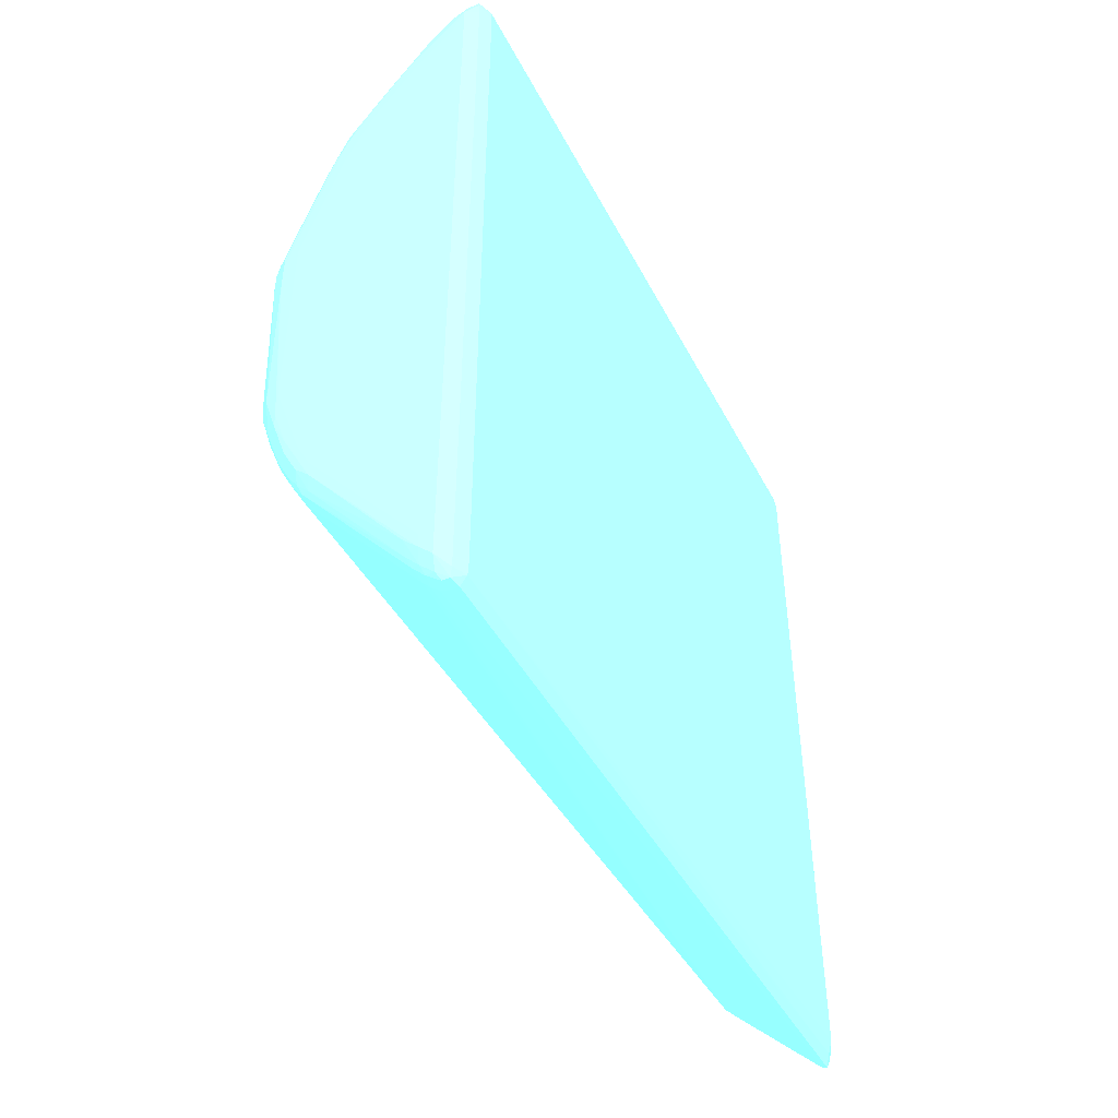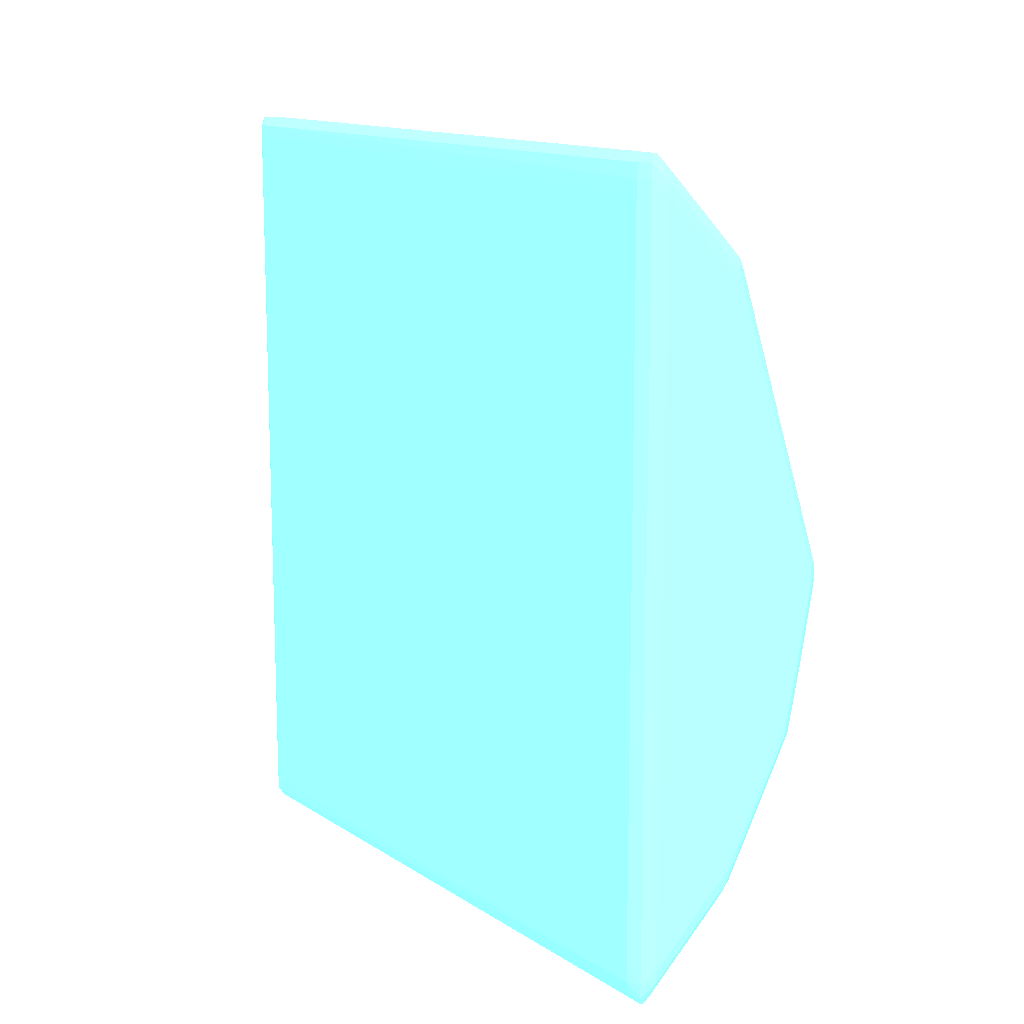
<metadata>
{"format":"obj","ext":"obj","renderer":"f3d","projection":"perspective","resolution":1024,"background":"white","views":[{"elev":-46.1,"azim":26.8,"up":"+Y"},{"elev":12.4,"azim":146.8,"up":"+Y"}]}
</metadata>
<code>
v -6.866 7.332 34.11 0.4353 0.8902 0.9608
v -6.589 7.887 34.11 0.4353 0.8902 0.9608
v -7.143 7.055 34.11 0.4353 0.8902 0.9608
v -6.866 -7.356 34.11 0.4353 0.8902 0.9608
v -6.319 7.887 33.97 0.4353 0.8902 0.9608
v -6.324 8.163 33.96 0.4353 0.8902 0.9608
v -6.37 8.339 33.92 0.4353 0.8902 0.9608
v -6.611 8.188 33.99 0.4353 0.8902 0.9608
v -6.866 7.887 34.07 0.4353 0.8902 0.9608
v -7.697 6.778 34.11 0.4353 0.8902 0.9608
v -7.42 6.778 34.11 0.4353 0.8902 0.9608
v -6.589 -7.909 34.11 0.4353 0.8902 0.9608
v -9.083 -4.584 34.11 0.4353 0.8902 0.9608
v -9.083 -4.862 34.11 0.4353 0.8902 0.9608
v -6.866 -7.633 34.11 0.4353 0.8902 0.9608
v -6.188 7.887 33.69 0.4353 0.8902 0.9608
v -6.319 -7.909 33.97 0.4353 0.8902 0.9608
v -6.201 8.163 33.69 0.4353 0.8902 0.9608
v -6.332 8.353 33.69 0.4353 0.8902 0.9608
v -6.533 8.339 33.92 0.4353 0.8902 0.9608
v -6.866 8.1 33.93 0.4353 0.8902 0.9608
v -7.123 7.865 33.93 0.4353 0.8902 0.9608
v -7.4 7.589 33.93 0.4353 0.8902 0.9608
v -7.42 7.332 34.07 0.4353 0.8902 0.9608
v -7.697 6.5 34.11 0.4353 0.8902 0.9608
v -7.975 6.5 34.1 0.4353 0.8902 0.9608
v -8.528 5.668 34.11 0.4353 0.8902 0.9608
v -8.528 5.391 34.11 0.4353 0.8902 0.9608
v -6.887 -7.929 34 0.4353 0.8902 0.9608
v -6.603 -8.208 33.99 0.4353 0.8902 0.9608
v -6.371 -8.361 33.91 0.4353 0.8902 0.9608
v -6.325 -8.188 33.96 0.4353 0.8902 0.9608
v -9.36 -4.03 34.11 0.4353 0.8902 0.9608
v -9.36 -4.584 34.08 0.4353 0.8902 0.9608
v -9.103 -5.159 34 0.4353 0.8902 0.9608
v -7.143 -7.356 34.1 0.4353 0.8902 0.9608
v -9.637 -3.752 34.11 0.4353 0.8902 0.9608
v -9.637 -4.03 34.08 0.4353 0.8902 0.9608
v -6.188 7.887 32.58 0.4353 0.8902 0.9608
v -6.188 -7.909 33.69 0.4353 0.8902 0.9608
v -6.23 7.887 19.01 0.4353 0.8902 0.9608
v -6.189 7.608 19.01 0.4353 0.8902 0.9608
v -6.565 8.353 33.69 0.4353 0.8902 0.9608
v -6.361 8.05 19.01 0.4353 0.8902 0.9608
v -6.379 8.049 18.8 0.4353 0.8902 0.9608
v -6.703 8.29 33.69 0.4353 0.8902 0.9608
v -7.018 8.037 33.87 0.4353 0.8902 0.9608
v -7.572 7.484 33.87 0.4353 0.8902 0.9608
v -7.677 7.304 33.91 0.4353 0.8902 0.9608
v -7.697 7.055 34.04 0.4353 0.8902 0.9608
v -8.252 6.223 34.08 0.4353 0.8902 0.9608
v -8.806 5.391 34.1 0.4353 0.8902 0.9608
v -9.083 4.838 34.11 0.4353 0.8902 0.9608
v -8.806 4.838 34.11 0.4353 0.8902 0.9608
v -6.809 -8.129 33.92 0.4353 0.8902 0.9608
v -7.149 -7.631 33.99 0.4353 0.8902 0.9608
v -7.061 -7.849 33.92 0.4353 0.8902 0.9608
v -6.52 -8.361 33.91 0.4353 0.8902 0.9608
v -6.334 -8.375 33.69 0.4353 0.8902 0.9608
v -6.203 -8.188 33.69 0.4353 0.8902 0.9608
v -9.637 -3.199 34.11 0.4353 0.8902 0.9608
v -9.914 -2.922 34.11 0.4353 0.8902 0.9608
v -9.558 -4.584 33.94 0.4353 0.8902 0.9608
v -9.369 -4.852 33.97 0.4353 0.8902 0.9608
v -9.283 -5.08 33.92 0.4353 0.8902 0.9608
v -9.914 -3.199 34.1 0.4353 0.8902 0.9608
v -10.12 -3.199 33.96 0.4353 0.8902 0.9608
v -9.835 -4.03 33.94 0.4353 0.8902 0.9608
v -6.188 7.332 19.01 0.4353 0.8902 0.9608
v -6.188 -7.909 32.86 0.4353 0.8902 0.9608
v -6.331 7.887 18.75 0.4353 0.8902 0.9608
v -6.319 7.608 18.73 0.4353 0.8902 0.9608
v -6.477 8.049 18.8 0.4353 0.8902 0.9608
v -6.589 7.608 18.61 0.4353 0.8902 0.9608
v -7.018 8.037 33.75 0.4353 0.8902 0.9608
v -7.572 7.484 33.75 0.4353 0.8902 0.9608
v -7.836 7.194 33.83 0.4353 0.8902 0.9608
v -7.887 7.055 33.9 0.4353 0.8902 0.9608
v -8.155 6.696 33.92 0.4353 0.8902 0.9608
v -7.987 6.785 33.99 0.4353 0.8902 0.9608
v -8.813 5.67 33.99 0.4353 0.8902 0.9608
v -9.083 5.115 34.06 0.4353 0.8902 0.9608
v -9.36 4.283 34.1 0.4353 0.8902 0.9608
v -9.914 2.621 34.1 0.4353 0.8902 0.9608
v -10.19 1.512 34.11 0.4353 0.8902 0.9608
v -9.637 2.621 34.11 0.4353 0.8902 0.9608
v -9.083 4.283 34.11 0.4353 0.8902 0.9608
v -6.977 -8.011 33.69 0.4353 0.8902 0.9608
v -6.839 -8.162 33.69 0.4353 0.8902 0.9608
v -6.683 -8.301 33.69 0.4353 0.8902 0.9608
v -9.201 -5.255 33.69 0.4353 0.8902 0.9608
v -6.545 -8.375 33.69 0.4353 0.8902 0.9608
v -6.392 -8.063 18.82 0.4353 0.8902 0.9608
v -6.262 -7.909 19.01 0.4353 0.8902 0.9608
v -6.189 -7.633 19.01 0.4353 0.8902 0.9608
v -9.914 -2.367 34.11 0.4353 0.8902 0.9608
v -10.19 0.9572 34.11 0.4353 0.8902 0.9608
v -10.19 0.6804 34.1 0.4353 0.8902 0.9608
v -10.19 -2.367 34.05 0.4353 0.8902 0.9608
v -9.515 -4.754 33.89 0.4353 0.8902 0.9608
v -9.794 -4.204 33.89 0.4353 0.8902 0.9608
v -9.305 -5.116 33.69 0.4353 0.8902 0.9608
v -10.34 -2.576 33.88 0.4353 0.8902 0.9608
v -10.08 -3.425 33.91 0.4353 0.8902 0.9608
v -6.319 7.332 18.73 0.4353 0.8902 0.9608
v -6.188 -7.356 19.01 0.4353 0.8902 0.9608
v -6.589 7.332 18.59 0.4353 0.8902 0.9608
v -6.577 7.875 18.73 0.4353 0.8902 0.9608
v -6.754 7.774 18.8 0.4353 0.8902 0.9608
v -6.619 7.916 19.01 0.4353 0.8902 0.9608
v -7.143 7.055 18.61 0.4353 0.8902 0.9608
v -6.758 7.779 19.01 0.4353 0.8902 0.9608
v -7.836 7.194 33.83 0.4353 0.8902 0.9608
v -7.867 6.67 19.01 0.4353 0.8902 0.9608
v -8.14 6.388 18.8 0.4353 0.8902 0.9608
v -8.282 6.251 19.01 0.4353 0.8902 0.9608
v -8.408 6.11 18.81 0.4353 0.8902 0.9608
v -8.407 6.385 33.88 0.4353 0.8902 0.9608
v -9.23 5.265 33.86 0.4353 0.8902 0.9608
v -8.249 6.487 33.97 0.4353 0.8902 0.9608
v -8.978 5.576 33.91 0.4353 0.8902 0.9608
v -9.075 5.372 33.95 0.4353 0.8902 0.9608
v -9.272 5.115 33.92 0.4353 0.8902 0.9608
v -9.334 4.838 33.97 0.4353 0.8902 0.9608
v -9.565 4.283 33.96 0.4353 0.8902 0.9608
v -9.842 3.451 33.96 0.4353 0.8902 0.9608
v -10.12 2.621 33.96 0.4353 0.8902 0.9608
v -10.19 1.789 34.1 0.4353 0.8902 0.9608
v -10.44 1.512 33.97 0.4353 0.8902 0.9608
v -10.45 1.234 33.97 0.4353 0.8902 0.9608
v -9.914 1.789 34.11 0.4353 0.8902 0.9608
v -8.404 -6.126 18.82 0.4353 0.8902 0.9608
v -8.131 -6.405 18.82 0.4353 0.8902 0.9608
v -7.023 -7.513 18.82 0.4353 0.8902 0.9608
v -6.745 -7.79 18.82 0.4353 0.8902 0.9608
v -6.468 -8.063 18.82 0.4353 0.8902 0.9608
v -6.589 -7.633 18.62 0.4353 0.8902 0.9608
v -6.342 -7.909 18.76 0.4353 0.8902 0.9608
v -6.319 -7.633 18.73 0.4353 0.8902 0.9608
v -10.35 -2.367 33.91 0.4353 0.8902 0.9608
v -9.444 -4.893 33.69 0.4353 0.8902 0.9608
v -9.794 -4.206 33.69 0.4353 0.8902 0.9608
v -9.989 -3.752 33.69 0.4353 0.8902 0.9608
v -9.878 -4.03 33.69 0.4353 0.8902 0.9608
v -10.44 -0.1497 19.01 0.4353 0.8902 0.9608
v -10.33 -0.8457 18.86 0.4353 0.8902 0.9608
v -10.34 -2.567 33.69 0.4353 0.8902 0.9608
v -10.32 -2.706 33.69 0.4353 0.8902 0.9608
v -10.26 -2.922 33.69 0.4353 0.8902 0.9608
v -10.55 1.234 33.69 0.4353 0.8902 0.9608
v -10.04 -3.587 33.69 0.4353 0.8902 0.9608
v -6.319 -7.356 18.73 0.4353 0.8902 0.9608
v -6.866 6.778 18.59 0.4353 0.8902 0.9608
v -7.143 6.778 18.59 0.4353 0.8902 0.9608
v -6.589 -7.356 18.59 0.4353 0.8902 0.9608
v -7.42 6.778 18.61 0.4353 0.8902 0.9608
v -7.409 7.043 18.73 0.4353 0.8902 0.9608
v -7.586 6.944 18.8 0.4353 0.8902 0.9608
v -8.41 6.112 19.01 0.4353 0.8902 0.9608
v -7.963 6.488 18.73 0.4353 0.8902 0.9608
v -8.24 6.21 18.74 0.4353 0.8902 0.9608
v -8.252 5.946 18.62 0.4353 0.8902 0.9608
v -8.44 5.946 18.75 0.4353 0.8902 0.9608
v -8.685 5.308 18.81 0.4353 0.8902 0.9608
v -8.477 5.946 19.01 0.4353 0.8902 0.9608
v -9.425 4.838 33.69 0.4353 0.8902 0.9608
v -9.307 5.115 33.69 0.4353 0.8902 0.9608
v -9.228 5.262 33.69 0.4353 0.8902 0.9608
v -9.527 4.509 33.91 0.4353 0.8902 0.9608
v -9.805 3.677 33.91 0.4353 0.8902 0.9608
v -10.08 2.845 33.91 0.4353 0.8902 0.9608
v -10.39 1.789 33.96 0.4353 0.8902 0.9608
v -10.52 1.512 33.69 0.4353 0.8902 0.9608
v -8.684 -5.588 18.81 0.4353 0.8902 0.9608
v -8.447 -5.971 18.76 0.4353 0.8902 0.9608
v -8.235 -6.229 18.75 0.4353 0.8902 0.9608
v -7.958 -6.508 18.75 0.4353 0.8902 0.9608
v -7.126 -7.34 18.75 0.4353 0.8902 0.9608
v -6.849 -7.616 18.75 0.4353 0.8902 0.9608
v -6.572 -7.893 18.75 0.4353 0.8902 0.9608
v -7.143 -7.079 18.62 0.4353 0.8902 0.9608
v -9.803 -3.392 19.01 0.4353 0.8902 0.9608
v -9.876 -3.199 19.01 0.4353 0.8902 0.9608
v -10.39 -0.1497 18.74 0.4353 0.8902 0.9608
v -10.37 -0.4265 18.76 0.4353 0.8902 0.9608
v -10.34 -0.7048 18.82 0.4353 0.8902 0.9608
v -10.42 0.1253 19.01 0.4353 0.8902 0.9608
v -10.38 0.1253 18.75 0.4353 0.8902 0.9608
v -10.06 -2.285 18.83 0.4353 0.8902 0.9608
v -9.945 -2.922 19.01 0.4353 0.8902 0.9608
v -7.697 5.946 18.59 0.4353 0.8902 0.9608
v -6.866 -6.801 18.59 0.4353 0.8902 0.9608
v -7.975 5.946 18.59 0.4353 0.8902 0.9608
v -6.866 -7.079 18.59 0.4353 0.8902 0.9608
v -7.697 -5.971 18.59 0.4353 0.8902 0.9608
v -7.143 -6.524 18.59 0.4353 0.8902 0.9608
v -7.975 6.223 18.61 0.4353 0.8902 0.9608
v -8.252 5.668 18.59 0.4353 0.8902 0.9608
v -9.637 1.789 18.61 0.4353 0.8902 0.9608
v -10.11 0.9572 18.75 0.4353 0.8902 0.9608
v -10.35 0.33 18.8 0.4353 0.8902 0.9608
v -10.07 1.16 18.8 0.4353 0.8902 0.9608
v -10.36 0.3431 19.01 0.4353 0.8902 0.9608
v -9.531 4.52 33.69 0.4353 0.8902 0.9608
v -10.04 2.996 33.69 0.4353 0.8902 0.9608
v -10.16 2.621 33.69 0.4353 0.8902 0.9608
v -10.36 2.008 33.91 0.4353 0.8902 0.9608
v -10.43 1.789 33.69 0.4353 0.8902 0.9608
v -9.242 -4.486 18.8 0.4353 0.8902 0.9608
v -8.727 -5.416 18.76 0.4353 0.8902 0.9608
v -8.252 -5.971 18.62 0.4353 0.8902 0.9608
v -7.975 -5.971 18.59 0.4353 0.8902 0.9608
v -9.799 -3.384 18.8 0.4353 0.8902 0.9608
v -10.19 -0.1497 18.6 0.4353 0.8902 0.9608
v -10.19 -0.4265 18.62 0.4353 0.8902 0.9608
v -10.11 -1.813 18.74 0.4353 0.8902 0.9608
v -10.19 0.1253 18.61 0.4353 0.8902 0.9608
v -10.08 -2.09 18.78 0.4353 0.8902 0.9608
v -9.833 -3.199 18.75 0.4353 0.8902 0.9608
v -7.975 5.668 18.59 0.4353 0.8902 0.9608
v -8.252 -5.416 18.59 0.4353 0.8902 0.9608
v -8.252 5.115 18.59 0.4353 0.8902 0.9608
v -8.528 4.838 18.59 0.4353 0.8902 0.9608
v -10.31 2.157 33.69 0.4353 0.8902 0.9608
v -9.007 -4.862 18.75 0.4353 0.8902 0.9608
v -9.287 -4.307 18.75 0.4353 0.8902 0.9608
v -8.528 -5.416 18.62 0.4353 0.8902 0.9608
v -8.252 -5.692 18.59 0.4353 0.8902 0.9608
v -9.567 -3.752 18.75 0.4353 0.8902 0.9608
v -9.914 -0.4265 18.59 0.4353 0.8902 0.9608
v -9.914 -1.535 18.59 0.4353 0.8902 0.9608
v -9.914 -1.813 18.6 0.4353 0.8902 0.9608
v -9.914 0.6804 18.59 0.4353 0.8902 0.9608
v -9.914 0.1253 18.59 0.4353 0.8902 0.9608
v -9.914 -2.09 18.64 0.4353 0.8902 0.9608
v -9.867 -2.922 18.73 0.4353 0.8902 0.9608
v -9.637 1.512 18.59 0.4353 0.8902 0.9608
v -9.637 -3.199 18.61 0.4353 0.8902 0.9608
v -8.528 -4.862 18.59 0.4353 0.8902 0.9608
v -9.637 0.9572 18.59 0.4353 0.8902 0.9608
v -8.806 -4.862 18.62 0.4353 0.8902 0.9608
v -8.528 -5.139 18.59 0.4353 0.8902 0.9608
v -9.36 -3.752 18.61 0.4353 0.8902 0.9608
v -9.637 -2.09 18.59 0.4353 0.8902 0.9608
v -9.637 -2.922 18.59 0.4353 0.8902 0.9608
v -9.36 -3.199 18.59 0.4353 0.8902 0.9608
f 1 2 3
f 1 3 11
f 1 11 25
f 1 25 28
f 1 28 54
f 1 54 87
f 1 87 86
f 1 86 131
f 1 131 96
f 1 96 61
f 1 61 33
f 1 33 13
f 1 13 4
f 1 4 12
f 1 12 2
f 2 5 6
f 2 6 7
f 2 7 8
f 2 8 9
f 2 9 10
f 2 10 11
f 2 11 3
f 2 12 17
f 2 17 5
f 4 13 14
f 4 14 15
f 4 15 12
f 5 16 6
f 5 17 40
f 5 40 16
f 6 18 7
f 6 16 18
f 7 19 43
f 7 43 20
f 7 20 8
f 7 18 19
f 8 20 21
f 8 21 9
f 9 21 22
f 9 22 23
f 9 23 24
f 9 24 10
f 10 25 11
f 10 24 26
f 10 26 27
f 10 27 28
f 10 28 25
f 12 15 29
f 12 29 30
f 12 30 31
f 12 31 32
f 12 32 17
f 13 33 14
f 14 34 35
f 14 35 36
f 14 36 15
f 14 33 37
f 14 37 38
f 14 38 34
f 15 36 29
f 16 39 18
f 16 40 70
f 16 70 106
f 16 106 69
f 16 69 39
f 17 32 40
f 18 41 19
f 18 39 42
f 18 42 41
f 19 41 44
f 19 44 45
f 19 45 73
f 19 73 43
f 20 43 46
f 20 46 47
f 20 47 21
f 21 47 22
f 22 47 23
f 23 48 49
f 23 49 50
f 23 50 24
f 23 47 48
f 24 50 26
f 26 50 51
f 26 51 52
f 26 52 27
f 27 52 53
f 27 53 28
f 28 53 54
f 29 55 30
f 29 36 56
f 29 56 57
f 29 57 55
f 30 55 58
f 30 58 31
f 31 58 92
f 31 92 59
f 31 59 60
f 31 60 32
f 32 60 40
f 33 61 62
f 33 62 37
f 34 63 64
f 34 64 35
f 34 38 63
f 35 64 65
f 35 65 56
f 35 56 36
f 37 62 66
f 37 66 38
f 38 66 67
f 38 67 68
f 38 68 63
f 39 69 42
f 40 60 70
f 41 71 45
f 41 45 44
f 41 42 71
f 42 69 72
f 42 72 71
f 43 73 46
f 45 71 74
f 45 74 73
f 46 73 75
f 46 75 47
f 47 75 76
f 47 76 48
f 48 76 113
f 48 113 77
f 48 77 78
f 48 78 49
f 49 78 79
f 49 79 80
f 49 80 50
f 50 80 51
f 51 80 81
f 51 81 82
f 51 82 52
f 52 82 53
f 53 83 84
f 53 84 85
f 53 85 86
f 53 86 87
f 53 87 54
f 53 82 83
f 55 57 88
f 55 88 89
f 55 89 90
f 55 90 58
f 56 65 57
f 57 65 91
f 57 91 88
f 58 90 92
f 59 93 94
f 59 94 60
f 59 92 136
f 59 136 93
f 60 94 95
f 60 95 70
f 61 96 62
f 62 96 97
f 62 97 98
f 62 98 99
f 62 99 66
f 63 100 64
f 63 68 101
f 63 101 100
f 64 100 65
f 65 100 102
f 65 102 91
f 66 99 67
f 67 99 103
f 67 103 104
f 67 104 68
f 68 104 101
f 69 105 72
f 69 106 152
f 69 152 105
f 70 95 106
f 71 72 74
f 72 105 107
f 72 107 74
f 73 74 108
f 73 108 109
f 73 109 110
f 73 110 75
f 74 107 154
f 74 154 111
f 74 111 108
f 75 110 112
f 75 112 76
f 76 112 114
f 76 114 115
f 76 115 116
f 76 116 117
f 76 117 113
f 77 118 79
f 77 79 78
f 77 113 119
f 77 119 118
f 79 120 80
f 79 118 121
f 79 121 120
f 80 120 81
f 81 122 82
f 81 120 122
f 82 122 123
f 82 123 124
f 82 124 83
f 83 124 125
f 83 125 84
f 84 126 127
f 84 127 128
f 84 128 85
f 84 125 126
f 85 128 129
f 85 129 130
f 85 130 97
f 85 97 96
f 85 96 131
f 85 131 86
f 88 91 132
f 88 132 89
f 89 133 134
f 89 134 135
f 89 135 136
f 89 136 90
f 89 132 133
f 90 136 92
f 91 102 132
f 93 137 138
f 93 138 94
f 93 136 137
f 94 138 95
f 95 138 139
f 95 139 106
f 97 130 98
f 98 130 99
f 99 140 103
f 99 130 140
f 100 141 102
f 100 101 142
f 100 142 141
f 101 104 143
f 101 143 144
f 101 144 142
f 102 141 132
f 103 145 146
f 103 146 147
f 103 147 148
f 103 148 149
f 103 149 104
f 103 140 150
f 103 150 145
f 104 151 143
f 104 149 151
f 105 152 155
f 105 155 107
f 106 139 152
f 107 153 154
f 107 155 192
f 107 192 153
f 108 111 156
f 108 156 157
f 108 157 158
f 108 158 109
f 109 112 110
f 109 158 112
f 111 154 156
f 112 158 114
f 113 117 159
f 113 159 119
f 114 158 115
f 115 158 160
f 115 160 161
f 115 161 117
f 115 117 116
f 117 161 162
f 117 162 163
f 117 163 164
f 117 164 165
f 117 165 166
f 117 166 167
f 117 167 168
f 117 168 119
f 117 119 159
f 118 119 121
f 119 168 167
f 119 167 166
f 119 166 169
f 119 169 123
f 119 123 122
f 119 122 121
f 120 121 122
f 123 169 124
f 124 169 125
f 125 169 170
f 125 170 171
f 125 171 126
f 126 171 127
f 127 171 172
f 127 172 128
f 128 172 129
f 129 173 150
f 129 150 130
f 129 172 173
f 130 150 140
f 132 141 174
f 132 174 175
f 132 175 176
f 132 176 133
f 133 177 178
f 133 178 134
f 133 176 177
f 134 178 179
f 134 179 180
f 134 180 135
f 135 180 136
f 136 180 137
f 137 155 139
f 137 139 138
f 137 180 179
f 137 179 181
f 137 181 155
f 139 155 152
f 141 142 174
f 142 144 182
f 142 182 174
f 143 151 183
f 143 183 182
f 143 182 144
f 145 184 185
f 145 185 186
f 145 186 146
f 145 150 187
f 145 187 188
f 145 188 184
f 146 186 189
f 146 189 148
f 146 148 147
f 148 190 183
f 148 183 149
f 148 189 190
f 149 183 151
f 150 173 187
f 153 191 193
f 153 193 154
f 153 192 196
f 153 196 195
f 153 195 221
f 153 221 239
f 153 239 246
f 153 246 244
f 153 244 230
f 153 230 234
f 153 234 240
f 153 240 222
f 153 222 220
f 153 220 191
f 154 193 156
f 155 181 194
f 155 194 195
f 155 195 196
f 155 196 192
f 156 193 197
f 156 197 160
f 156 160 157
f 157 160 158
f 160 197 161
f 161 197 162
f 162 197 198
f 162 198 199
f 162 199 200
f 162 200 163
f 163 200 201
f 163 201 202
f 163 202 164
f 164 166 165
f 164 202 203
f 164 203 166
f 166 204 169
f 166 203 204
f 169 204 170
f 170 205 171
f 170 204 205
f 171 205 206
f 171 206 207
f 171 207 172
f 172 207 173
f 173 207 208
f 173 208 203
f 173 203 187
f 174 209 210
f 174 210 175
f 174 182 209
f 175 211 176
f 175 210 211
f 176 211 177
f 177 211 178
f 178 181 179
f 178 211 181
f 181 211 212
f 181 212 194
f 182 183 213
f 182 213 209
f 183 190 213
f 184 214 215
f 184 215 216
f 184 216 185
f 184 188 217
f 184 217 214
f 185 216 218
f 185 218 186
f 186 218 189
f 187 203 201
f 187 201 188
f 188 201 200
f 188 200 217
f 189 218 219
f 189 219 213
f 189 213 190
f 191 220 193
f 193 220 198
f 193 198 197
f 194 212 195
f 195 212 221
f 198 220 222
f 198 222 223
f 198 223 217
f 198 217 199
f 199 217 200
f 201 203 202
f 203 208 224
f 203 224 206
f 203 206 205
f 203 205 204
f 206 224 207
f 207 224 208
f 209 213 210
f 210 213 225
f 210 225 211
f 211 225 226
f 211 226 227
f 211 227 228
f 211 228 212
f 212 228 221
f 213 219 229
f 213 229 226
f 213 226 225
f 214 230 231
f 214 231 232
f 214 232 215
f 214 217 233
f 214 233 234
f 214 234 230
f 215 232 216
f 216 232 235
f 216 235 236
f 216 236 219
f 216 219 218
f 217 223 237
f 217 237 233
f 219 238 229
f 219 236 235
f 219 235 238
f 221 228 242
f 221 242 239
f 222 240 237
f 222 237 223
f 226 241 227
f 226 229 241
f 227 241 228
f 228 241 243
f 228 243 238
f 228 238 242
f 229 238 243
f 229 243 241
f 230 244 231
f 231 244 245
f 231 245 232
f 232 245 238
f 232 238 235
f 233 237 240
f 233 240 234
f 238 245 242
f 239 242 245
f 239 245 246
f 244 246 245

</code>
